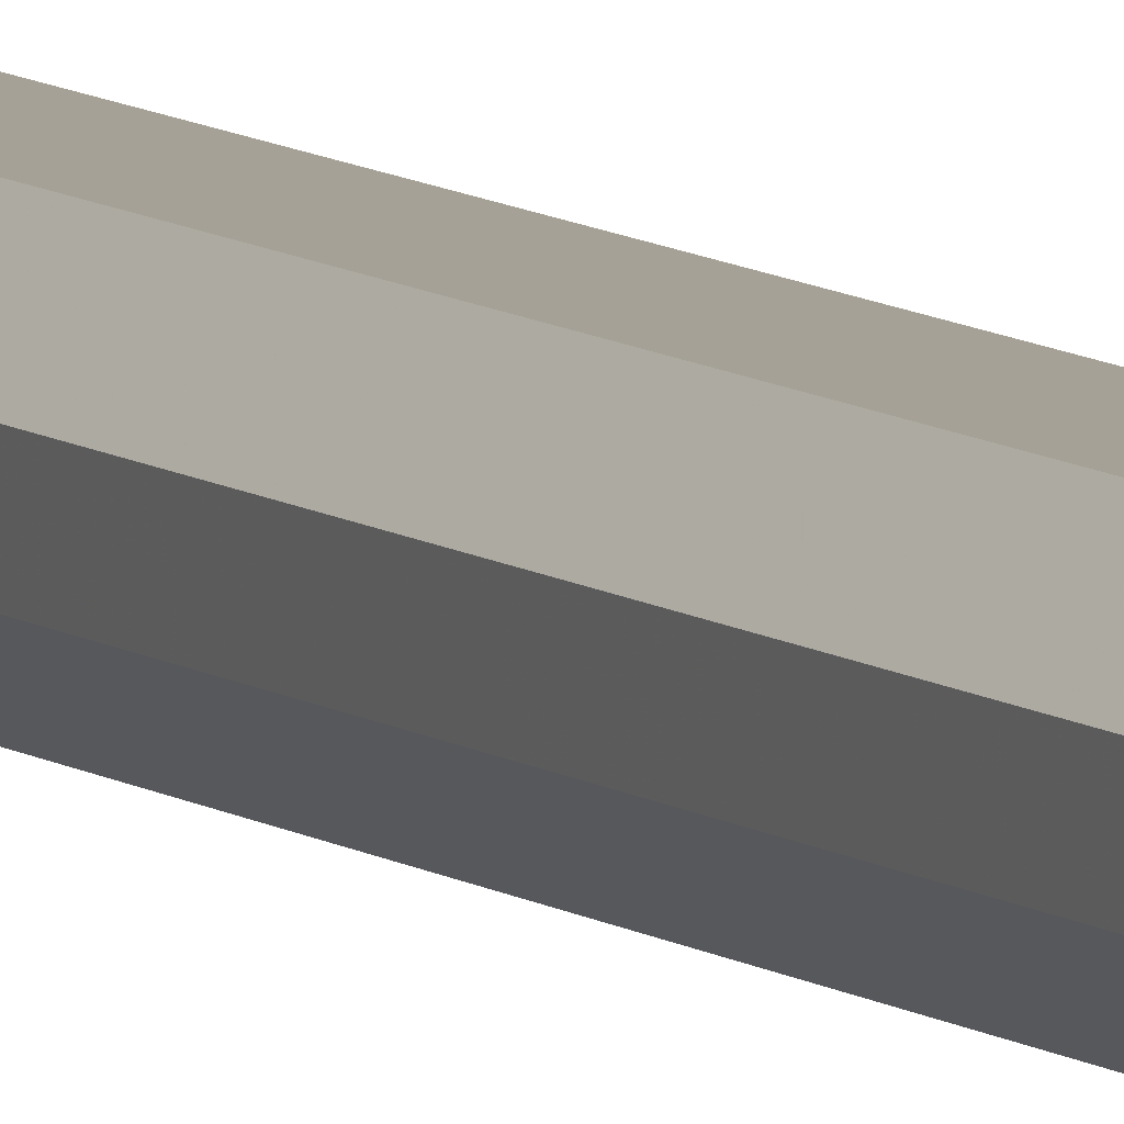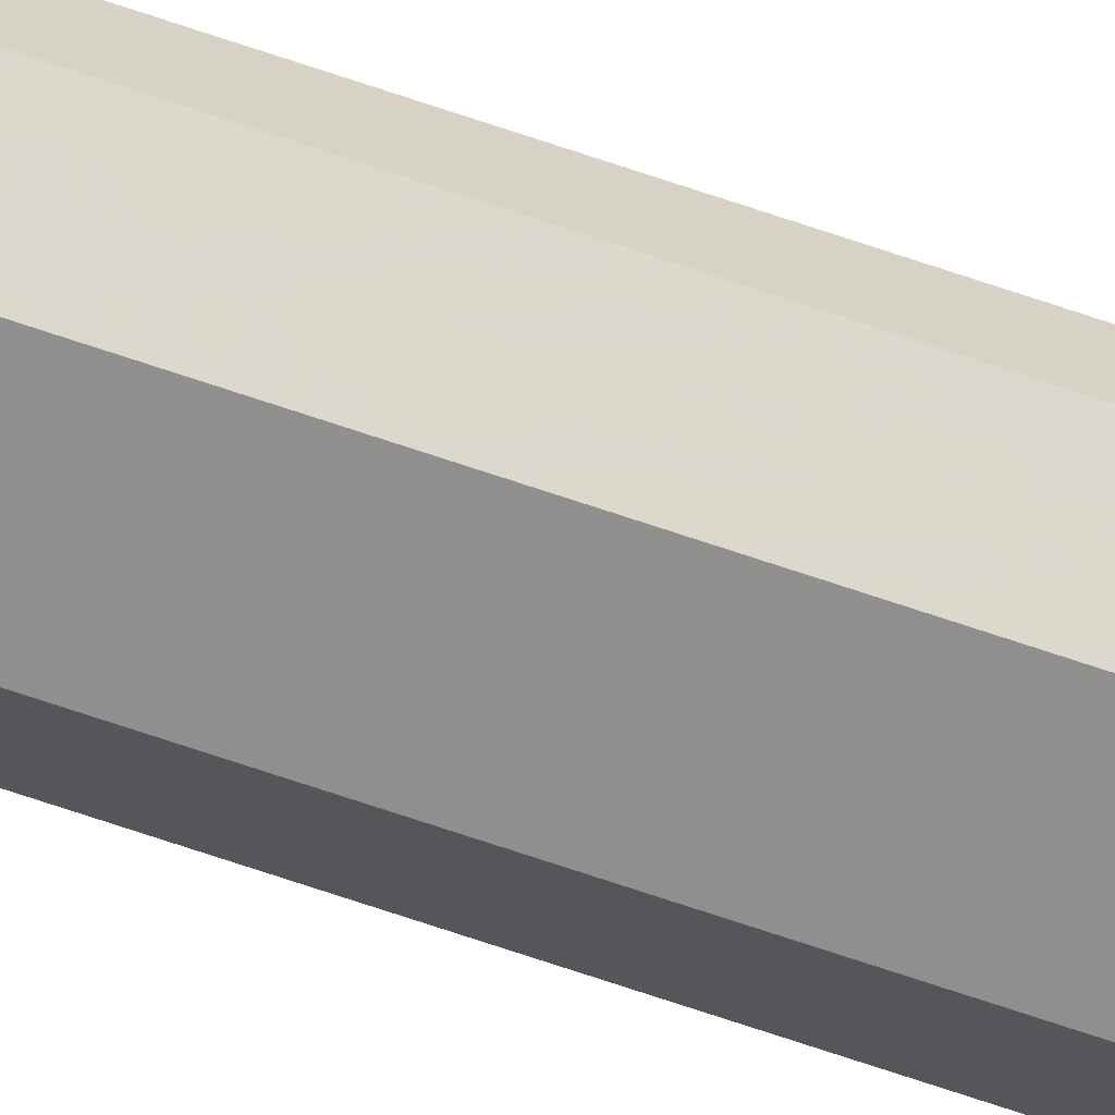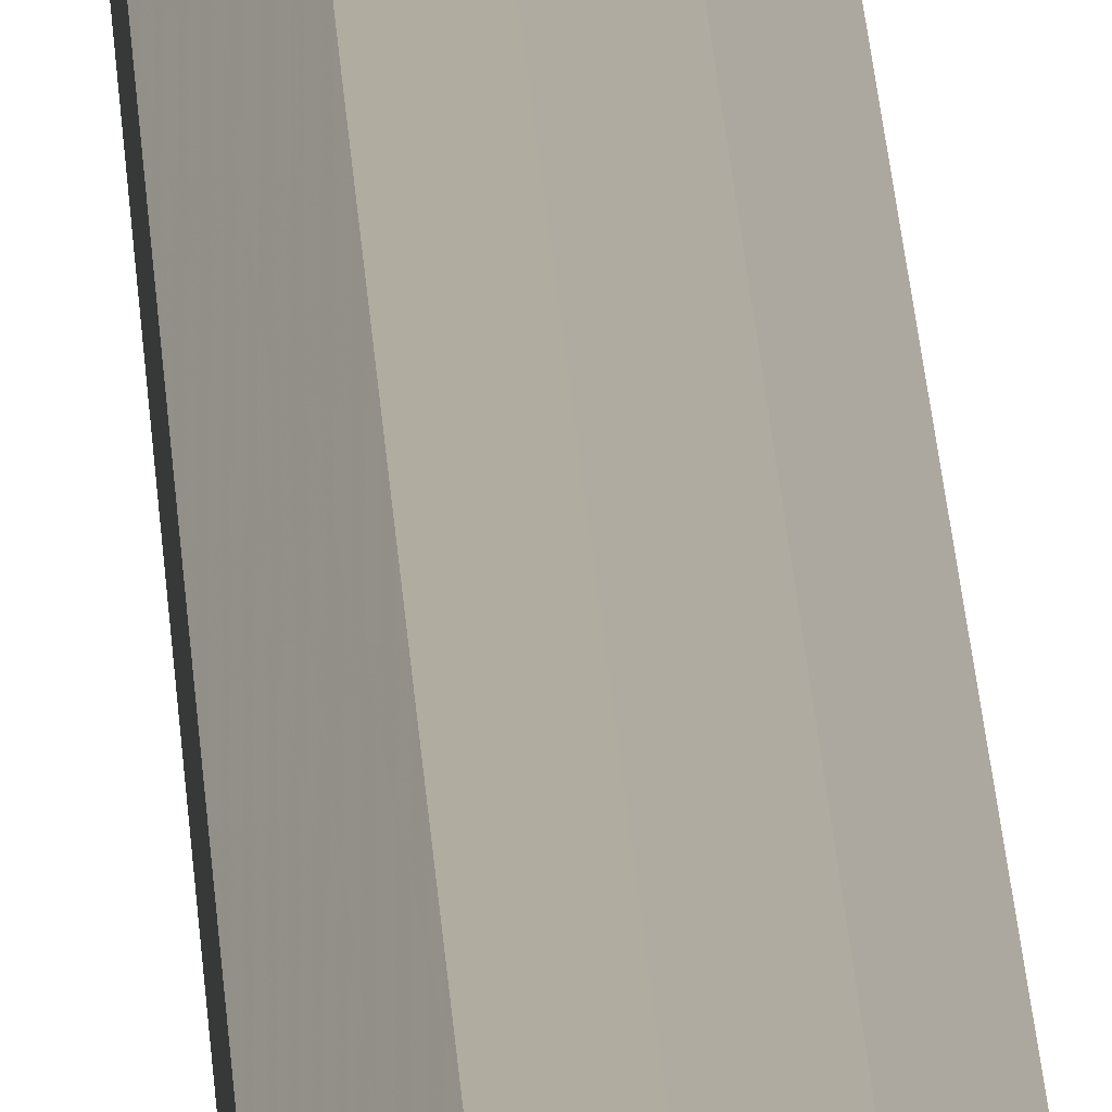
<metadata>
{"format":"obj","ext":"obj","renderer":"f3d","projection":"perspective","resolution":1024,"background":"white","views":[{"elev":6.1,"azim":-21.0,"up":"+Y"},{"elev":-65.1,"azim":-109.4,"up":"+Y"},{"elev":9.9,"azim":-1.3,"up":"+Y"}]}
</metadata>
<code>
o 21731
v 2229 1873 8.995
v 2229 1873 8.995
v 2229 1873 7.289
v 2229 1873 8.995
v 2229 1873 7.289
v 2229 1873 8.995
v 2229 1873 7.289
v 2229 1873 8.995
v 2229 1873 7.289
v 2229 1873 8.995
v 2229 1873 7.289
v 2229 1873 8.995
v 2229 1873 7.289
v 2229 1873 8.995
v 2229 1873 7.289
v 2229 1873 8.995
v 2229 1873 7.289
v 2229 1873 8.995
v 2229 1873 7.289
v 2229 1873 7.289
v 2229 1873 7.289
v 2229 1873 8.995
v 2229 1873 7.289
v 2229 1873 8.995
v 2229 1873 7.289
v 2229 1873 7.289
v 2229 1873 8.995
v 2229 1873 7.289
v 2229 1873 8.995
v 2229 1873 8.995
v 2229 1873 7.289
v 2229 1873 7.289
v 2229 1873 8.995
v 2229 1873 7.289
v 2229 1873 8.995
v 2229 1873 8.995
v 2229 1873 7.289
v 2229 1873 7.289
v 2229 1873 8.995
v 2229 1873 8.995
v 2229 1873 8.995
v 2229 1873 8.995
v 2229 1873 8.995
v 2229 1873 8.995
v 2229 1873 8.995
v 2229 1873 8.995
v 2229 1873 8.995
v 2229 1873 8.995
v 2229 1873 8.995
v 2229 1873 8.995
v 2229 1873 8.995
v 2229 1873 7.289
v 2229 1873 7.289
v 2229 1873 7.289
v 2229 1873 7.289
v 2229 1873 7.289
v 2229 1873 7.289
v 2229 1873 7.289
v 2229 1873 7.289
v 2229 1873 7.289
v 2229 1873 7.289
v 2229 1873 7.289
f 1 2 3
f 2 4 5
f 6 1 7
f 4 8 9
f 10 6 11
f 8 12 13
f 14 10 15
f 12 16 17
f 18 14 19
f 16 18 20
f 21 22 23
f 23 24 25
f 26 27 21
f 28 29 26
f 25 30 31
f 32 33 28
f 34 35 32
f 31 36 37
f 38 39 34
f 37 40 38
f 41 42 43
f 41 44 42
f 41 43 45
f 41 46 44
f 41 45 47
f 41 48 46
f 41 47 49
f 41 50 48
f 41 49 51
f 41 51 50
f 52 53 54
f 52 55 53
f 52 54 56
f 52 57 55
f 52 56 58
f 52 59 57
f 52 58 60
f 52 61 59
f 52 60 62
f 52 62 61

</code>
